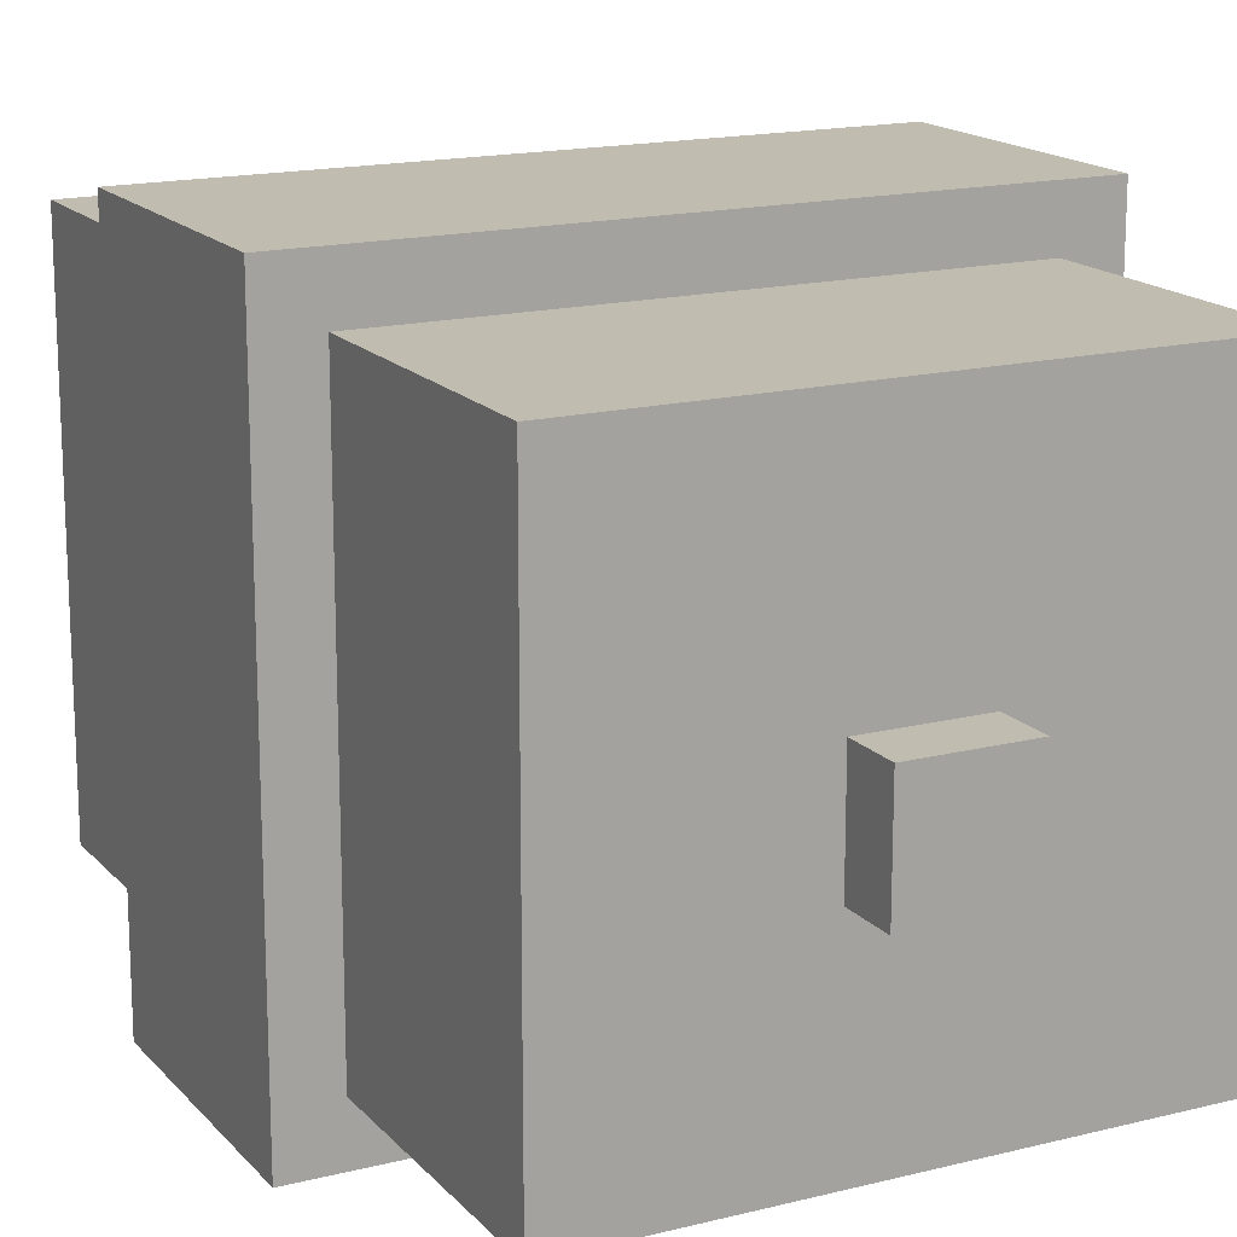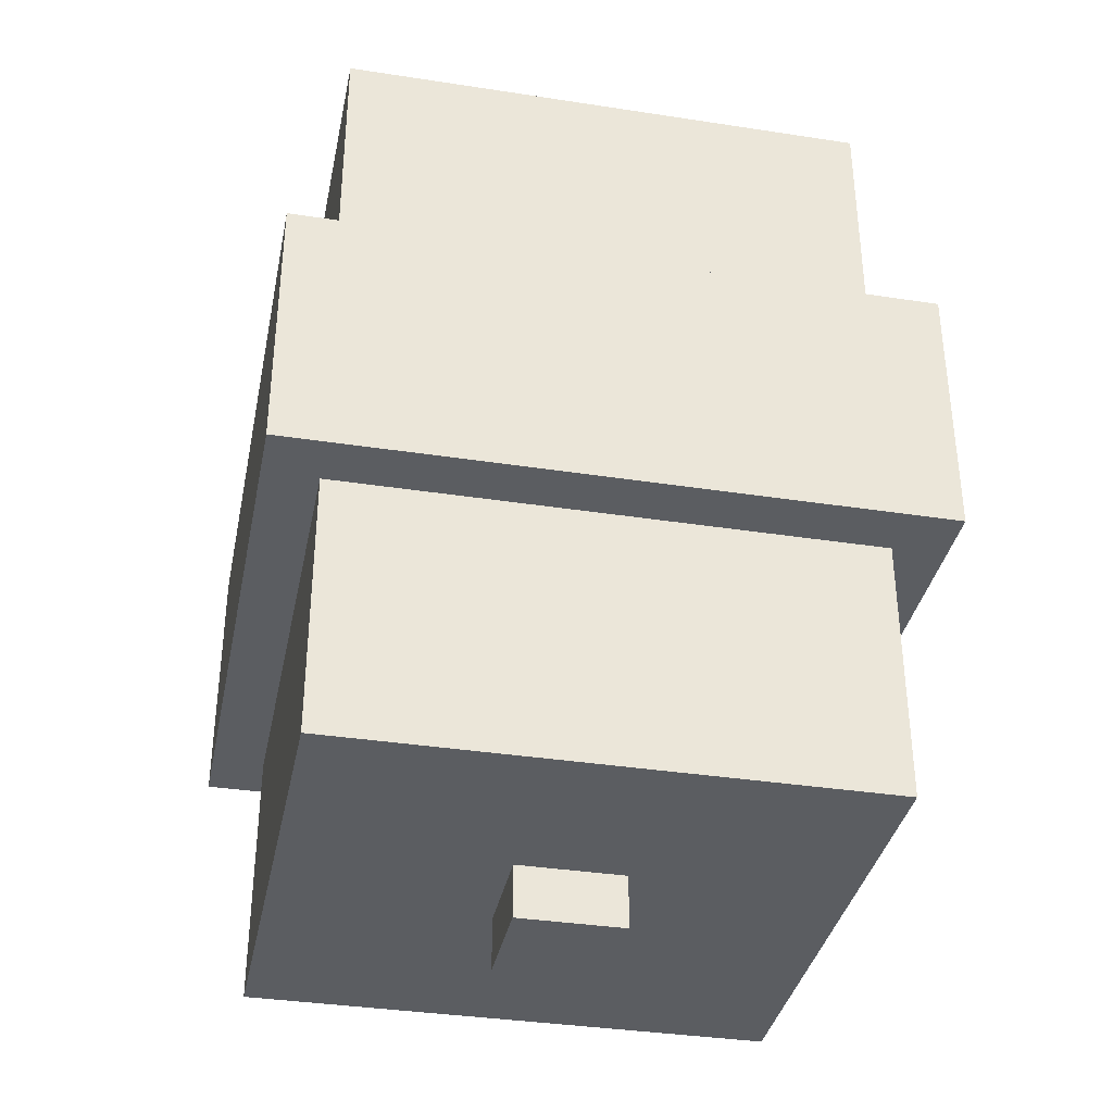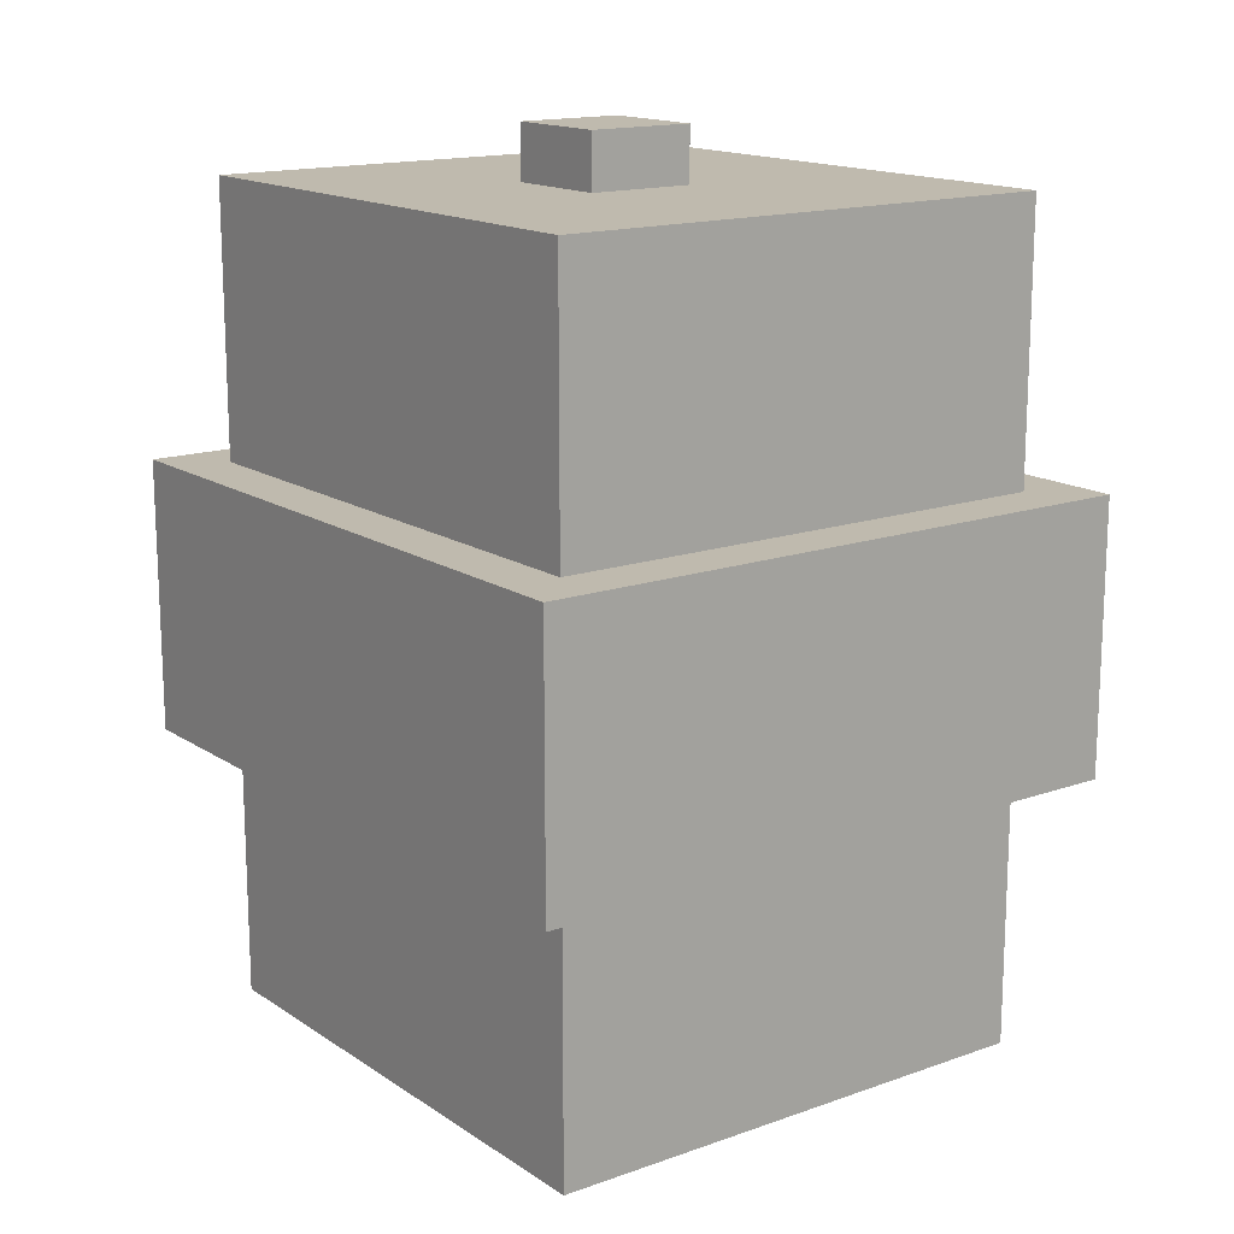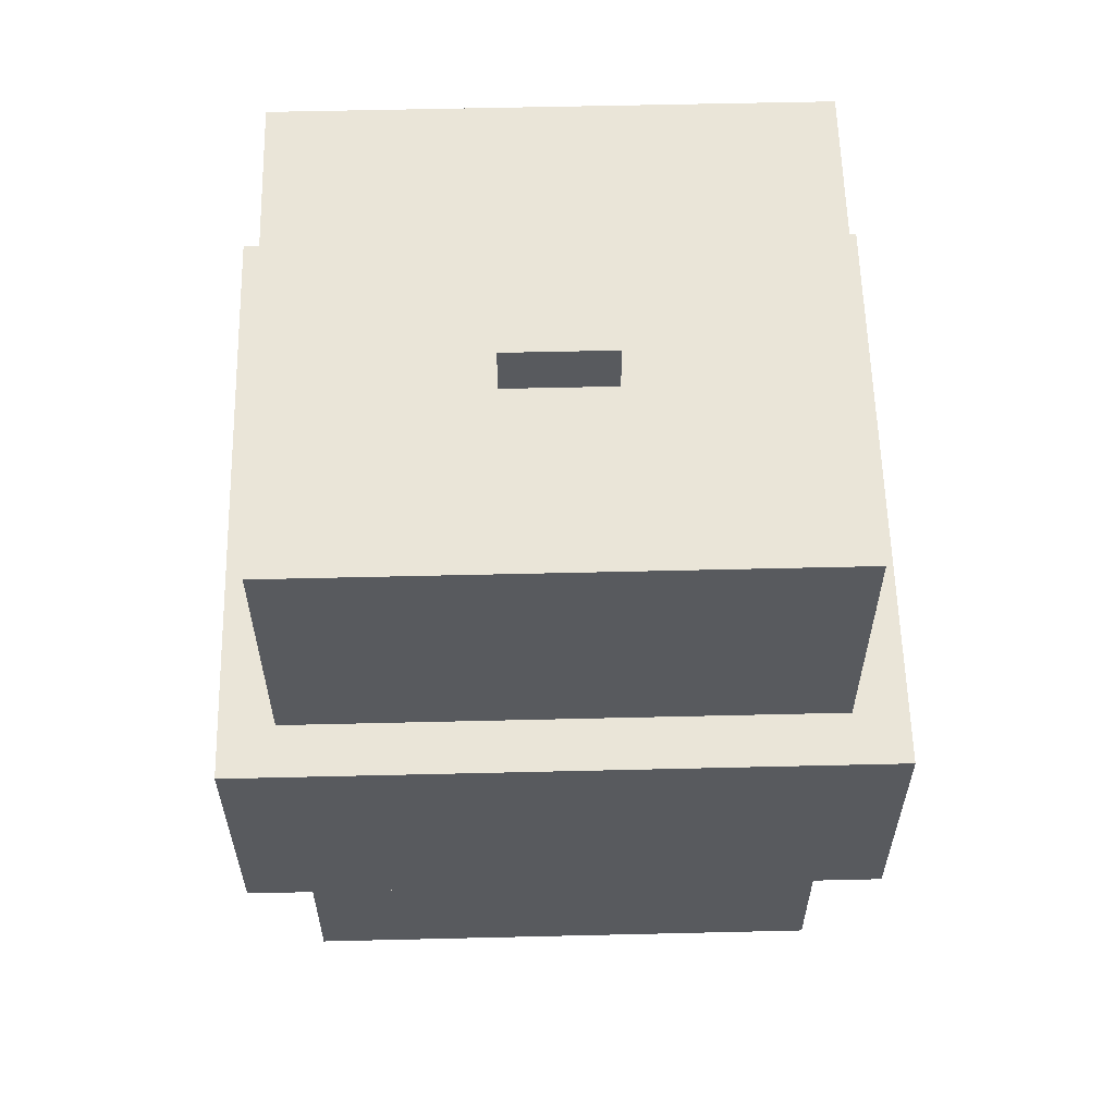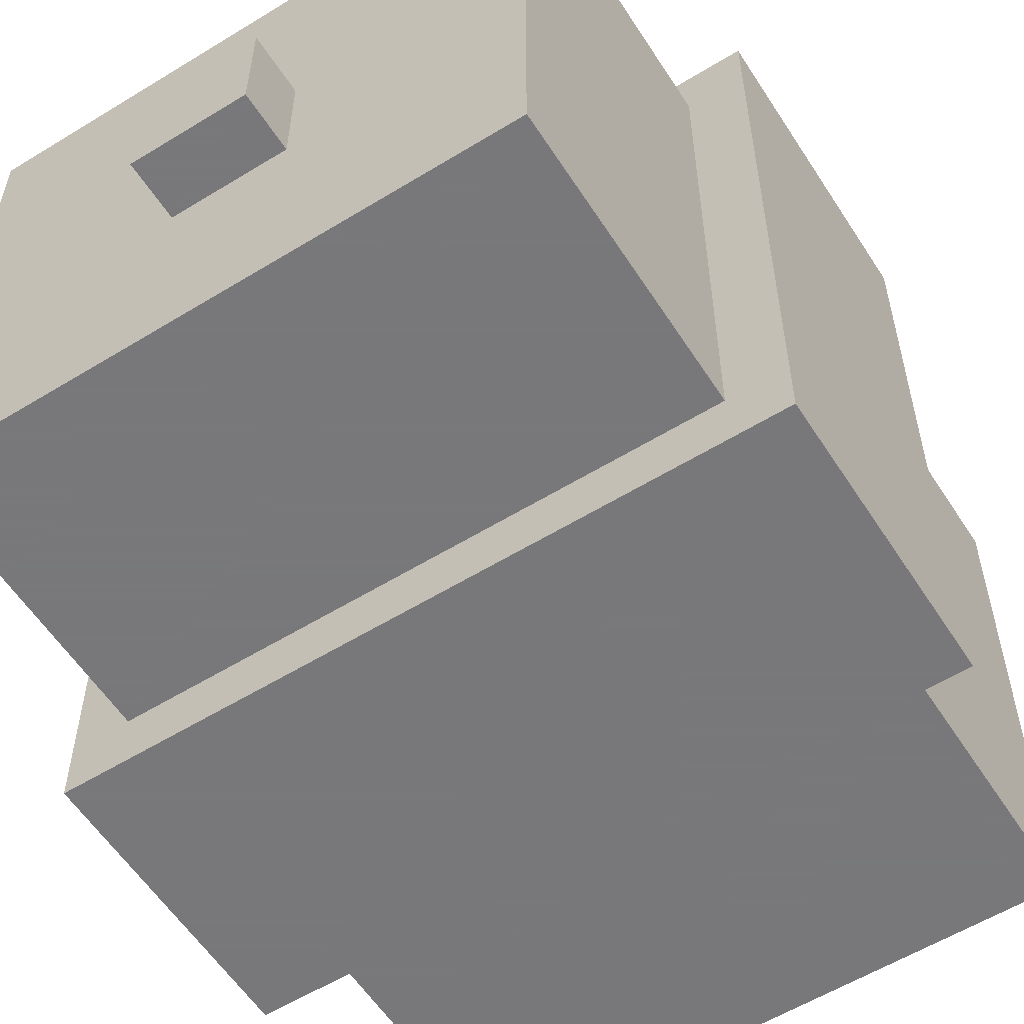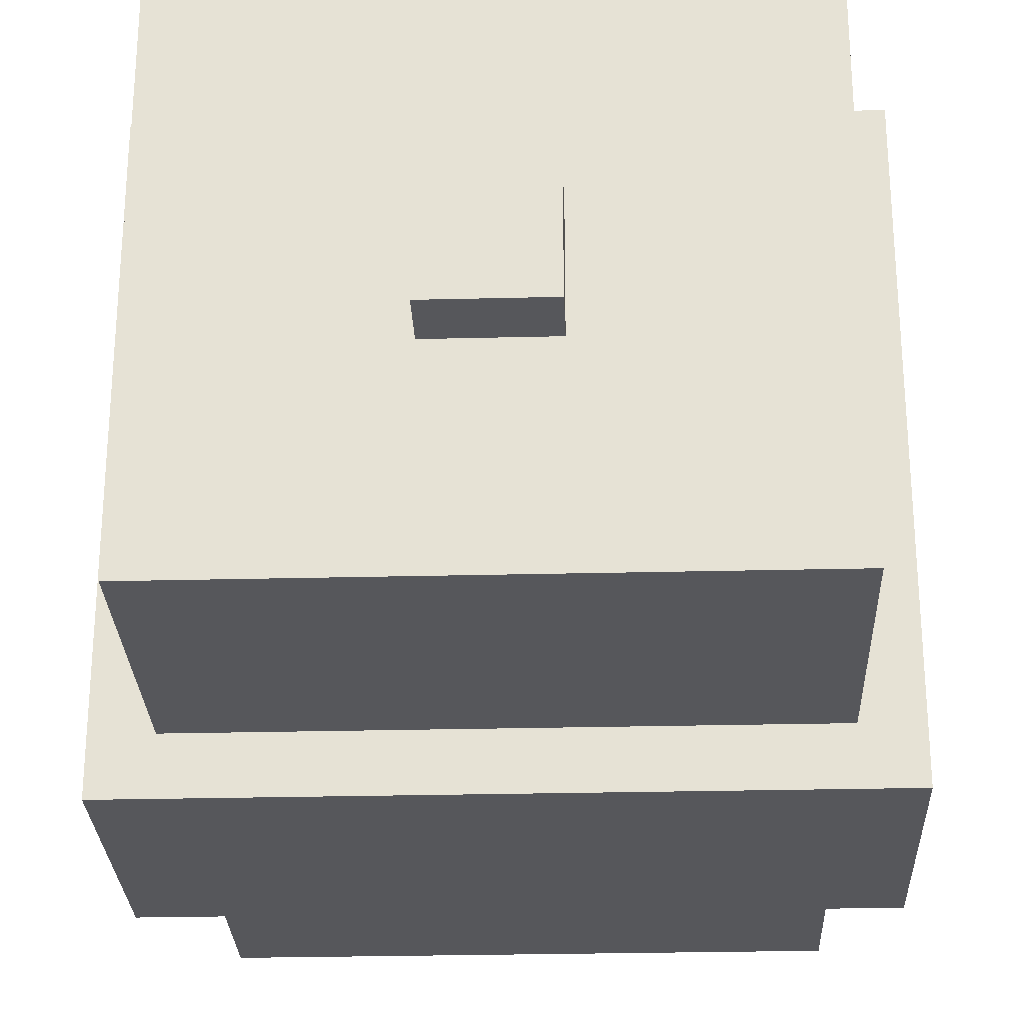
<metadata>
{"format":"obj","ext":"obj","renderer":"f3d","projection":"perspective","resolution":1024,"background":"white","views":[{"elev":16.5,"azim":152.9,"up":"+Y"},{"elev":-36.1,"azim":-11.4,"up":"+Z"},{"elev":15.5,"azim":53.4,"up":"+Z"},{"elev":59.2,"azim":-1.4,"up":"+Z"},{"elev":-57.6,"azim":-147.5,"up":"+Y"},{"elev":-27.2,"azim":2.2,"up":"+Y"}]}
</metadata>
<code>
g bullet_0_
v 0.7 1.4 -0.5
v -1.7 1.4 -0.5
v 0.7 1.4 0.5
v -1.7 1.4 0.5
v 0.7 1.4 -0.5
v 0.5 1.4 -0.5
v 0.7 3.7 -0.5
v 0.5 3.7 -0.5
v 0.7 1.4 -0.5
v 0.7 1.4 0.5
v 0.7 3.7 -0.5
v 0.7 3.7 0.5
v 0.7 3.7 -0.5
v -1.7 3.7 -0.5
v 0.7 3.7 0.5
v -1.7 3.7 0.5
v 0.7 1.4 0.5
v 0.5 1.4 0.5
v 0.7 3.7 0.5
v 0.5 3.7 0.5
v 0.5 1.6 -1.5
v -1.5 1.6 -1.5
v 0.5 1.6 -0.5
v -1.5 1.6 -0.5
v 0.5 1.6 -1.5
v -0.3 1.6 -1.5
v 0.5 3.5 -1.5
v -0.3 3.5 -1.5
v 0.5 1.6 -1.5
v 0.5 1.6 -0.5
v 0.5 3.5 -1.5
v 0.5 3.5 -0.5
v 0.5 3.5 -1.5
v -1.5 3.5 -1.5
v 0.5 3.5 -0.5
v -1.5 3.5 -0.5
v 0.5 1.4 -0.5
v -1.7 1.4 -0.5
v 0.5 1.6 -0.5
v -1.7 1.6 -0.5
v 0.5 3.5 -0.5
v -1.7 3.5 -0.5
v 0.5 3.7 -0.5
v -1.7 3.7 -0.5
v 0.5 1.4 0.5
v -1.7 1.4 0.5
v 0.5 1.6 0.5
v -1.7 1.6 0.5
v 0.5 3.5 0.5
v -1.7 3.5 0.5
v 0.5 3.7 0.5
v -1.7 3.7 0.5
v 0.5 1.6 0.5
v -1.5 1.6 0.5
v 0.5 1.6 1.5
v -1.5 1.6 1.5
v 0.5 1.6 0.5
v 0.5 1.6 1.5
v 0.5 3.5 0.5
v 0.5 3.5 1.5
v 0.5 3.5 0.5
v -1.5 3.5 0.5
v 0.5 3.5 1.5
v -1.5 3.5 1.5
v 0.5 1.6 1.5
v -0.3 1.6 1.5
v 0.5 3.5 1.5
v -0.3 3.5 1.5
v -0.3 2.3 -1.7
v -0.7 2.3 -1.7
v -0.3 2.3 -1.5
v -0.7 2.3 -1.5
v -0.3 2.3 -1.7
v -0.7 2.3 -1.7
v -0.3 2.7 -1.7
v -0.7 2.7 -1.7
v -0.3 2.3 -1.7
v -0.3 2.3 -1.5
v -0.3 2.7 -1.7
v -0.3 2.7 -1.5
v -0.3 2.7 -1.7
v -0.7 2.7 -1.7
v -0.3 2.7 -1.5
v -0.7 2.7 -1.5
v -0.3 1.6 -1.5
v -1.5 1.6 -1.5
v -0.3 2.3 -1.5
v -1.5 2.3 -1.5
v -0.3 2.7 -1.5
v -1.5 2.7 -1.5
v -0.3 3.5 -1.5
v -1.5 3.5 -1.5
v -0.3 1.6 1.5
v -1.5 1.6 1.5
v -0.3 2.3 1.5
v -1.5 2.3 1.5
v -0.3 2.7 1.5
v -1.5 2.7 1.5
v -0.3 3.5 1.5
v -1.5 3.5 1.5
v -0.3 2.3 1.5
v -0.7 2.3 1.5
v -0.3 2.3 1.7
v -0.7 2.3 1.7
v -0.3 2.3 1.5
v -0.3 2.3 1.7
v -0.3 2.7 1.5
v -0.3 2.7 1.7
v -0.3 2.7 1.5
v -0.7 2.7 1.5
v -0.3 2.7 1.7
v -0.7 2.7 1.7
v -0.3 2.3 1.7
v -0.7 2.3 1.7
v -0.3 2.7 1.7
v -0.7 2.7 1.7
v -0.7 2.3 -1.7
v -0.7 2.3 -1.5
v -0.7 2.7 -1.7
v -0.7 2.7 -1.5
v -0.7 2.3 1.5
v -0.7 2.3 1.7
v -0.7 2.7 1.5
v -0.7 2.7 1.7
v -0.7 2.3 -1.5
v -1.5 2.3 -1.5
v -0.7 2.7 -1.5
v -1.5 2.7 -1.5
v -0.7 2.3 1.5
v -1.5 2.3 1.5
v -0.7 2.7 1.5
v -1.5 2.7 1.5
v -1.5 1.6 -1.5
v -1.5 1.6 -0.5
v -1.5 3.5 -1.5
v -1.5 3.5 -0.5
v -1.5 1.6 0.5
v -1.5 1.6 1.5
v -1.5 3.5 0.5
v -1.5 3.5 1.5
v -1.5 1.6 -0.5
v -1.7 1.6 -0.5
v -1.5 3.5 -0.5
v -1.7 3.5 -0.5
v -1.5 1.6 0.5
v -1.7 1.6 0.5
v -1.5 3.5 0.5
v -1.7 3.5 0.5
v -1.7 1.4 -0.5
v -1.7 1.4 0.5
v -1.7 3.7 -0.5
v -1.7 3.7 0.5
f 2 1 3
f 2 3 4
f 5 6 7
f 7 6 8
f 10 9 11
f 10 11 12
f 13 14 15
f 15 14 16
f 18 17 19
f 18 19 20
f 22 21 23
f 22 23 24
f 25 26 27
f 27 26 28
f 30 29 31
f 30 31 32
f 33 34 35
f 35 34 36
f 37 38 39
f 39 38 40
f 41 42 43
f 43 42 44
f 46 45 47
f 46 47 48
f 50 49 51
f 50 51 52
f 54 53 55
f 54 55 56
f 58 57 59
f 58 59 60
f 61 62 63
f 63 62 64
f 66 65 67
f 66 67 68
f 70 69 71
f 70 71 72
f 73 74 75
f 75 74 76
f 78 77 79
f 78 79 80
f 81 82 83
f 83 82 84
f 85 86 87
f 87 86 88
f 89 90 91
f 91 90 92
f 94 93 95
f 94 95 96
f 98 97 99
f 98 99 100
f 102 101 103
f 102 103 104
f 106 105 107
f 106 107 108
f 109 110 111
f 111 110 112
f 114 113 115
f 114 115 116
f 117 118 119
f 119 118 120
f 121 122 123
f 123 122 124
f 125 126 127
f 127 126 128
f 130 129 131
f 130 131 132
f 133 134 135
f 135 134 136
f 137 138 139
f 139 138 140
f 141 142 143
f 143 142 144
f 146 145 147
f 146 147 148
f 149 150 151
f 151 150 152

</code>
